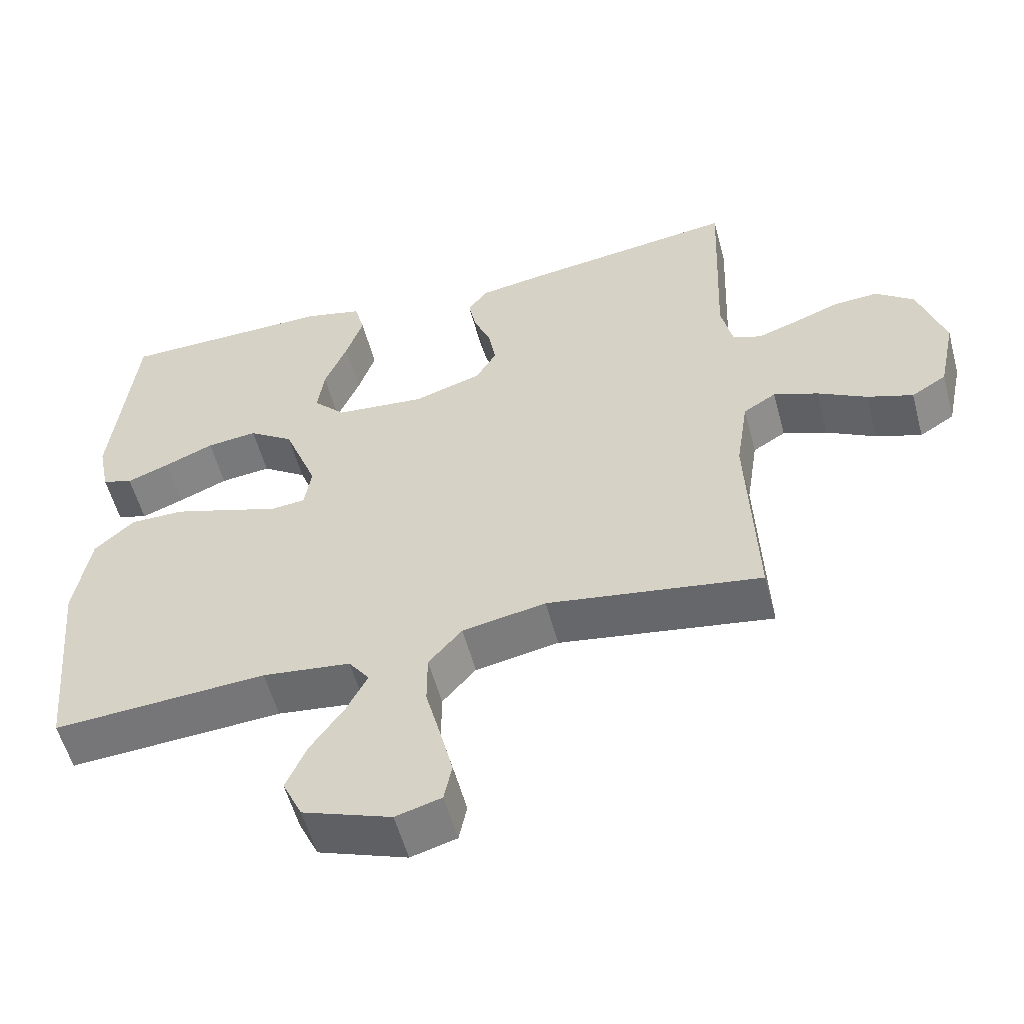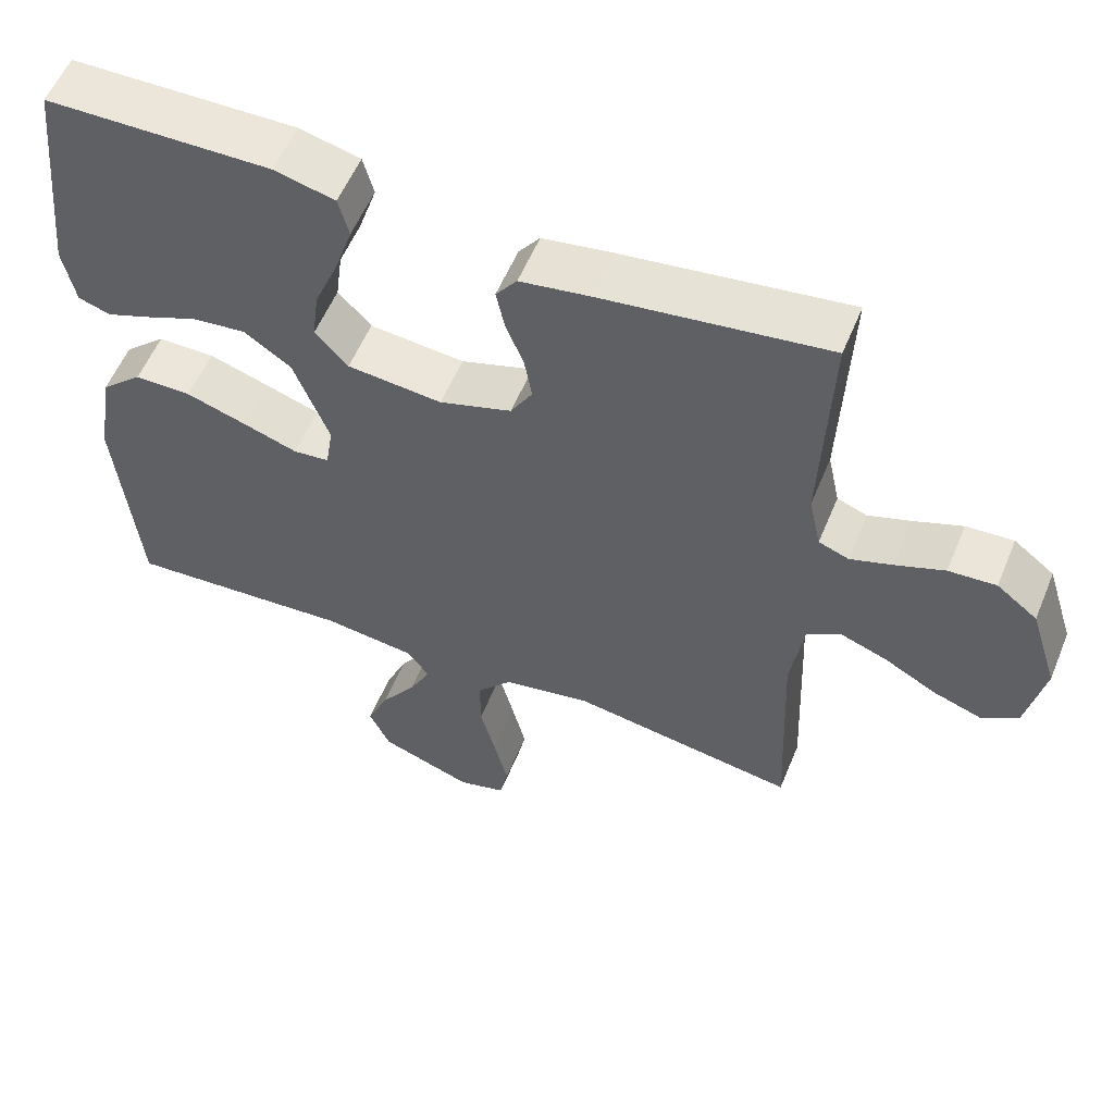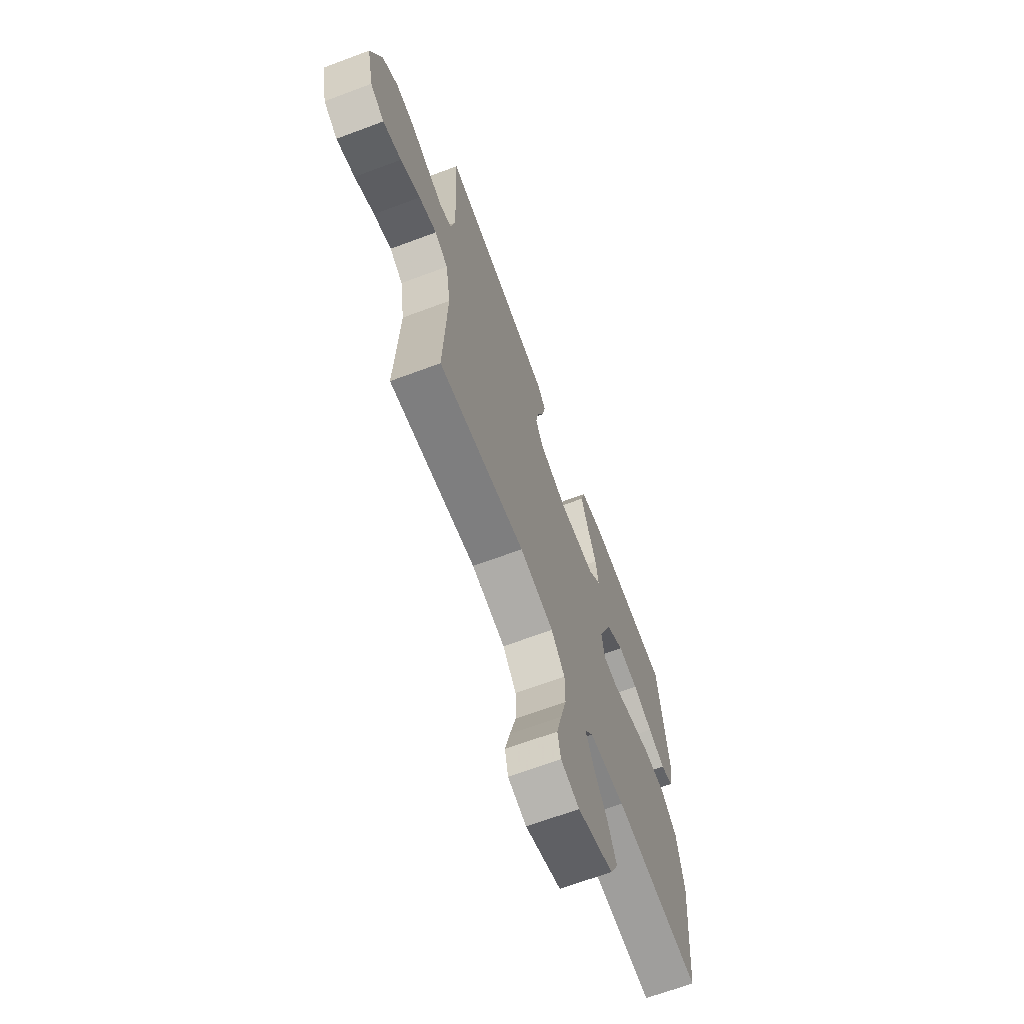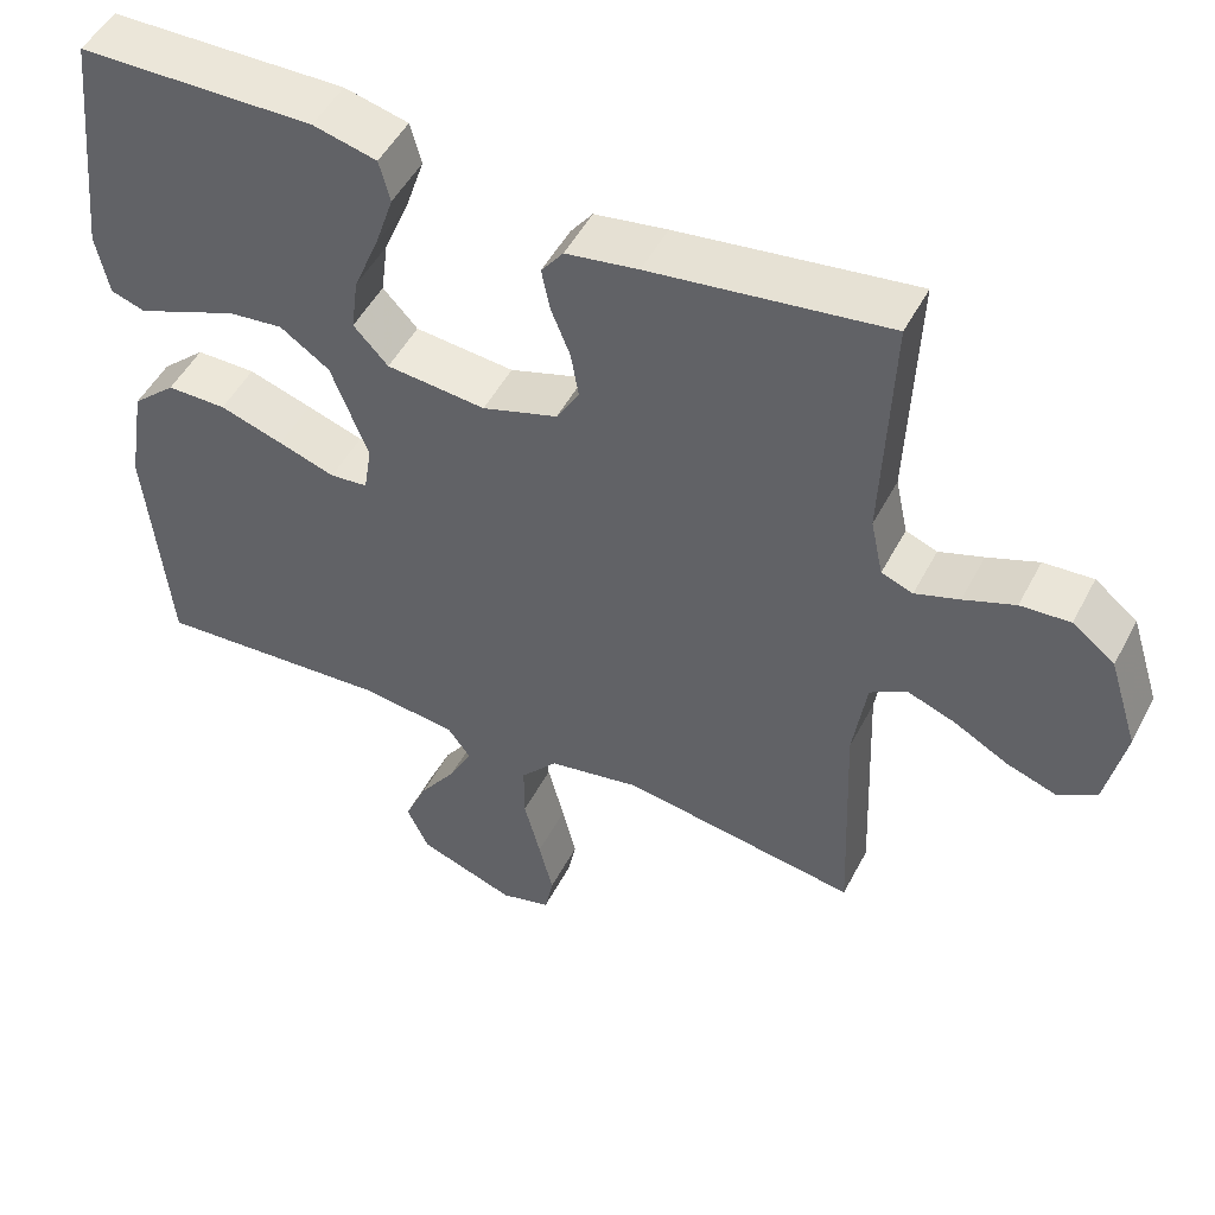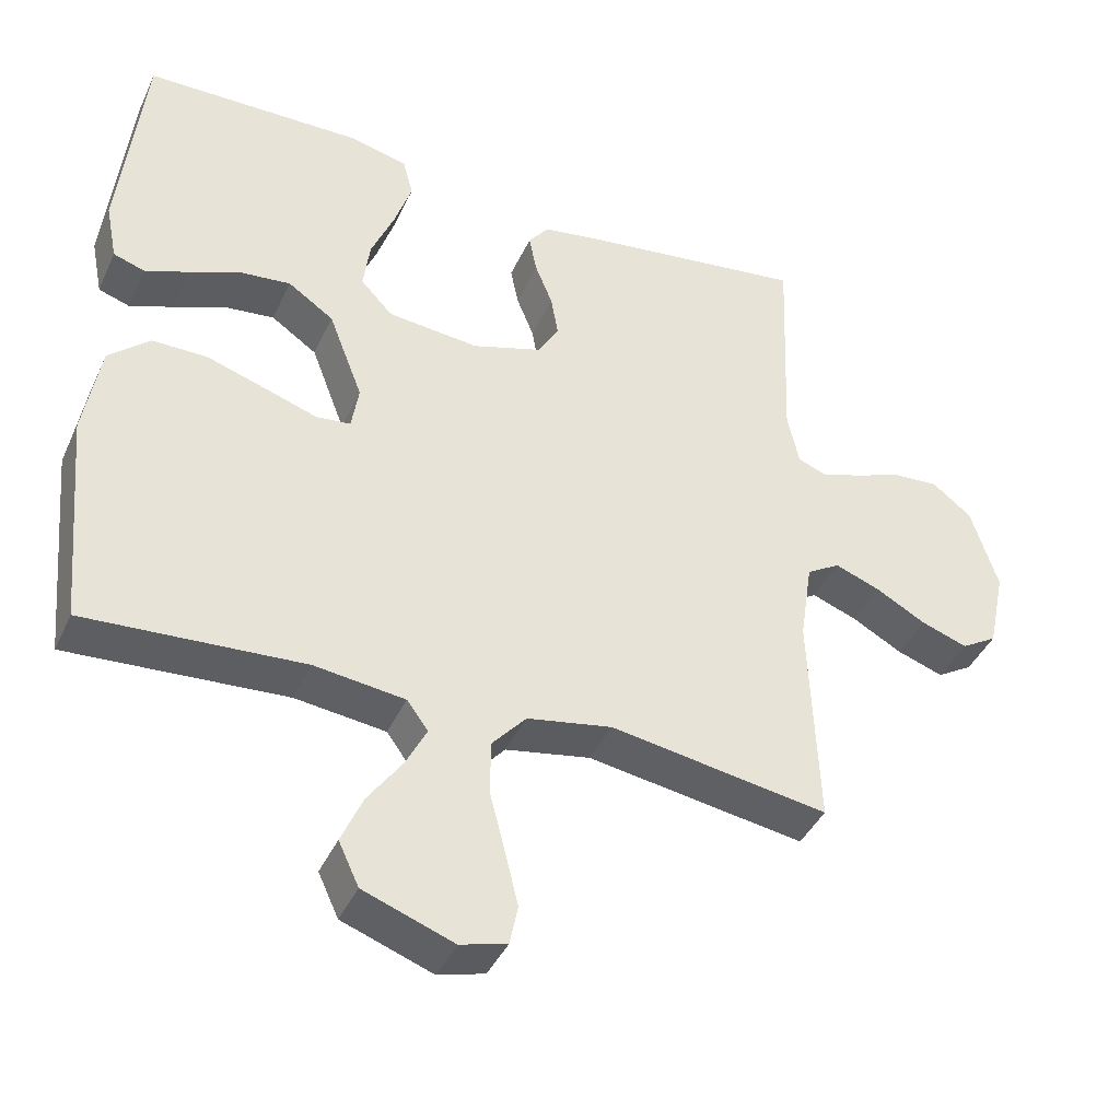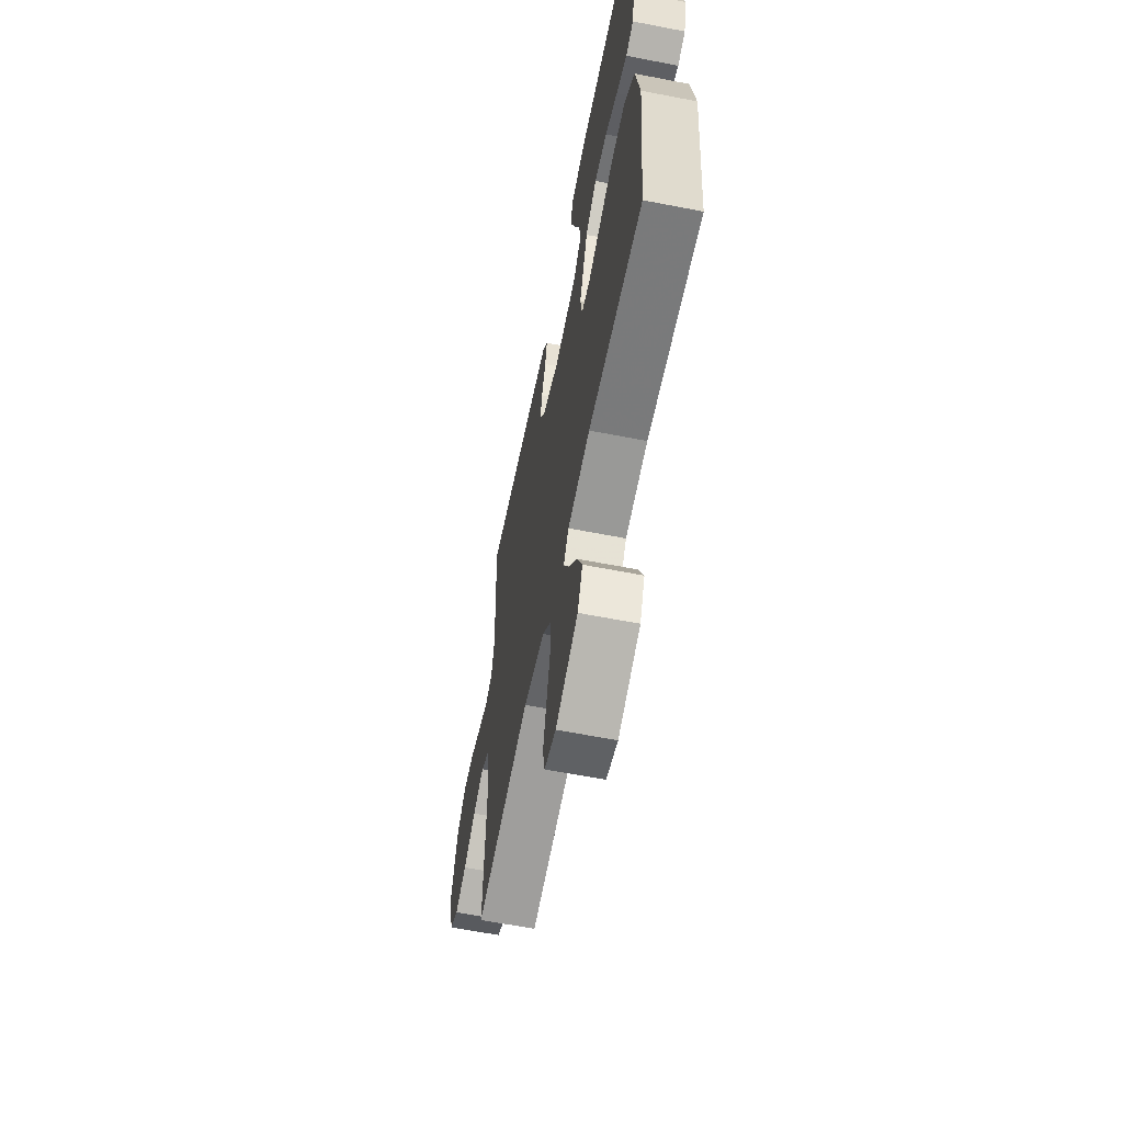
<metadata>
{"format":"obj","ext":"obj","renderer":"f3d","projection":"perspective","resolution":1024,"background":"white","views":[{"elev":-55.6,"azim":-165.1,"up":"+Z"},{"elev":56.5,"azim":-157.7,"up":"+Z"},{"elev":-67.6,"azim":-69.5,"up":"+Z"},{"elev":49.7,"azim":-153.2,"up":"+Z"},{"elev":-41.2,"azim":156.7,"up":"+Z"},{"elev":-61.9,"azim":78.8,"up":"+Z"}]}
</metadata>
<code>
v 0.5 0.07 0.5
v 0.532 0.07 0.2
v 0.516 0.07 0.12
v 0.473 0.07 0.106
v 0.413 0.07 0.129
v 0.344 0.07 0.158
v 0.273 0.07 0.166
v 0.21 0.07 0.123
v 0.163 0.07 0
v 0.173 0.07 -0.062
v 0.221 0.07 -0.067
v 0.293 0.07 -0.043
v 0.374 0.07 -0.017
v 0.45 0.07 -0.017
v 0.506 0.07 -0.068
v 0.528 0.07 -0.2
v 0.5 0.07 -0.5
v 0.2 0.07 -0.48
v 0.076 0.07 -0.495
v 0.047 0.07 -0.535
v 0.076 0.07 -0.592
v 0.123 0.07 -0.659
v 0.152 0.07 -0.726
v 0.124 0.07 -0.786
v 0 0.07 -0.831
v -0.064 0.07 -0.813
v -0.075 0.07 -0.759
v -0.057 0.07 -0.685
v -0.036 0.07 -0.604
v -0.036 0.07 -0.529
v -0.083 0.07 -0.475
v -0.2 0.07 -0.453
v -0.5 0.07 -0.5
v -0.488 0.07 -0.2
v -0.505 0.07 -0.088
v -0.551 0.07 -0.06
v -0.613 0.07 -0.083
v -0.682 0.07 -0.121
v -0.746 0.07 -0.143
v -0.795 0.07 -0.113
v -0.819 0.07 0
v -0.782 0.07 0.117
v -0.728 0.07 0.159
v -0.665 0.07 0.155
v -0.6 0.07 0.13
v -0.544 0.07 0.111
v -0.504 0.07 0.126
v -0.488 0.07 0.2
v -0.5 0.07 0.5
v -0.2 0.07 0.459
v -0.108 0.07 0.444
v -0.08 0.07 0.407
v -0.091 0.07 0.353
v -0.115 0.07 0.293
v -0.125 0.07 0.235
v -0.096 0.07 0.186
v 0 0.07 0.155
v 0.126 0.07 0.167
v 0.17 0.07 0.214
v 0.161 0.07 0.283
v 0.129 0.07 0.36
v 0.105 0.07 0.432
v 0.119 0.07 0.485
v 0.2 0.07 0.505
v 0.5 0 0.5
v 0.532 0 0.2
v 0.516 0 0.12
v 0.473 0 0.106
v 0.413 0 0.129
v 0.344 0 0.158
v 0.273 0 0.166
v 0.21 0 0.123
v 0.163 0 0
v 0.173 0 -0.062
v 0.221 0 -0.067
v 0.293 0 -0.043
v 0.374 0 -0.017
v 0.45 0 -0.017
v 0.506 0 -0.068
v 0.528 0 -0.2
v 0.5 0 -0.5
v 0.2 0 -0.48
v 0.076 0 -0.495
v 0.047 0 -0.535
v 0.076 0 -0.592
v 0.123 0 -0.659
v 0.152 0 -0.726
v 0.124 0 -0.786
v 0 0 -0.831
v -0.064 0 -0.813
v -0.075 0 -0.759
v -0.057 0 -0.685
v -0.036 0 -0.604
v -0.036 0 -0.529
v -0.083 0 -0.475
v -0.2 0 -0.453
v -0.5 0 -0.5
v -0.488 0 -0.2
v -0.505 0 -0.088
v -0.551 0 -0.06
v -0.613 0 -0.083
v -0.682 0 -0.121
v -0.746 0 -0.143
v -0.795 0 -0.113
v -0.819 0 0
v -0.782 0 0.117
v -0.728 0 0.159
v -0.665 0 0.155
v -0.6 0 0.13
v -0.544 0 0.111
v -0.504 0 0.126
v -0.488 0 0.2
v -0.5 0 0.5
v -0.2 0 0.459
v -0.108 0 0.444
v -0.08 0 0.407
v -0.091 0 0.353
v -0.115 0 0.293
v -0.125 0 0.235
v -0.096 0 0.186
v 0 0 0.155
v 0.126 0 0.167
v 0.17 0 0.214
v 0.161 0 0.283
v 0.129 0 0.36
v 0.105 0 0.432
v 0.119 0 0.485
v 0.2 0 0.505
f 4 5 6
f 3 4 6
f 2 3 6
f 1 2 6
f 64 1 6
f 63 64 6
f 62 63 6
f 61 62 6
f 60 61 6
f 59 60 6 7
f 58 59 7 8
f 57 58 8 9
f 56 57 9 10
f 52 53 54
f 51 52 54
f 50 51 54
f 49 50 54
f 48 49 54
f 47 48 54 55
f 46 47 55 56
f 43 44 45
f 42 43 45
f 41 42 45
f 40 41 45
f 39 40 45
f 38 39 45
f 37 38 45
f 36 37 45 46
f 46 56 10
f 36 46 10
f 35 36 10
f 32 33 34
f 35 10 11
f 34 35 11
f 32 34 11
f 31 32 11
f 27 28 29
f 26 27 29
f 25 26 29
f 24 25 29
f 23 24 29
f 22 23 29
f 21 22 29
f 20 21 29 30
f 11 12 13
f 31 11 13
f 30 31 13
f 20 30 13
f 19 20 13
f 16 17 18
f 16 18 19
f 15 16 19
f 14 15 19
f 13 14 19
f 70 69 68
f 70 68 67
f 70 67 66
f 70 66 65
f 70 65 128
f 70 128 127
f 70 127 126
f 70 126 125
f 70 125 124
f 71 70 124 123
f 72 71 123 122
f 73 72 122 121
f 74 73 121 120
f 118 117 116
f 118 116 115
f 118 115 114
f 118 114 113
f 118 113 112
f 119 118 112 111
f 120 119 111 110
f 109 108 107
f 109 107 106
f 109 106 105
f 109 105 104
f 109 104 103
f 109 103 102
f 109 102 101
f 110 109 101 100
f 74 120 110
f 74 110 100
f 74 100 99
f 98 97 96
f 75 74 99
f 75 99 98
f 75 98 96
f 75 96 95
f 93 92 91
f 93 91 90
f 93 90 89
f 93 89 88
f 93 88 87
f 93 87 86
f 93 86 85
f 94 93 85 84
f 77 76 75
f 77 75 95
f 77 95 94
f 77 94 84
f 77 84 83
f 82 81 80
f 83 82 80
f 83 80 79
f 83 79 78
f 83 78 77
f 1 65 66 2
f 2 66 67 3
f 3 67 68 4
f 4 68 69 5
f 5 69 70 6
f 6 70 71 7
f 7 71 72 8
f 8 72 73 9
f 9 73 74 10
f 10 74 75 11
f 11 75 76 12
f 12 76 77 13
f 13 77 78 14
f 14 78 79 15
f 15 79 80 16
f 16 80 81 17
f 17 81 82 18
f 18 82 83 19
f 19 83 84 20
f 20 84 85 21
f 21 85 86 22
f 22 86 87 23
f 23 87 88 24
f 24 88 89 25
f 25 89 90 26
f 26 90 91 27
f 27 91 92 28
f 28 92 93 29
f 29 93 94 30
f 30 94 95 31
f 31 95 96 32
f 32 96 97 33
f 33 97 98 34
f 34 98 99 35
f 35 99 100 36
f 36 100 101 37
f 37 101 102 38
f 38 102 103 39
f 39 103 104 40
f 40 104 105 41
f 41 105 106 42
f 42 106 107 43
f 43 107 108 44
f 44 108 109 45
f 45 109 110 46
f 46 110 111 47
f 47 111 112 48
f 48 112 113 49
f 49 113 114 50
f 50 114 115 51
f 51 115 116 52
f 52 116 117 53
f 53 117 118 54
f 54 118 119 55
f 55 119 120 56
f 56 120 121 57
f 57 121 122 58
f 58 122 123 59
f 59 123 124 60
f 60 124 125 61
f 61 125 126 62
f 62 126 127 63
f 63 127 128 64
f 64 128 65 1

</code>
